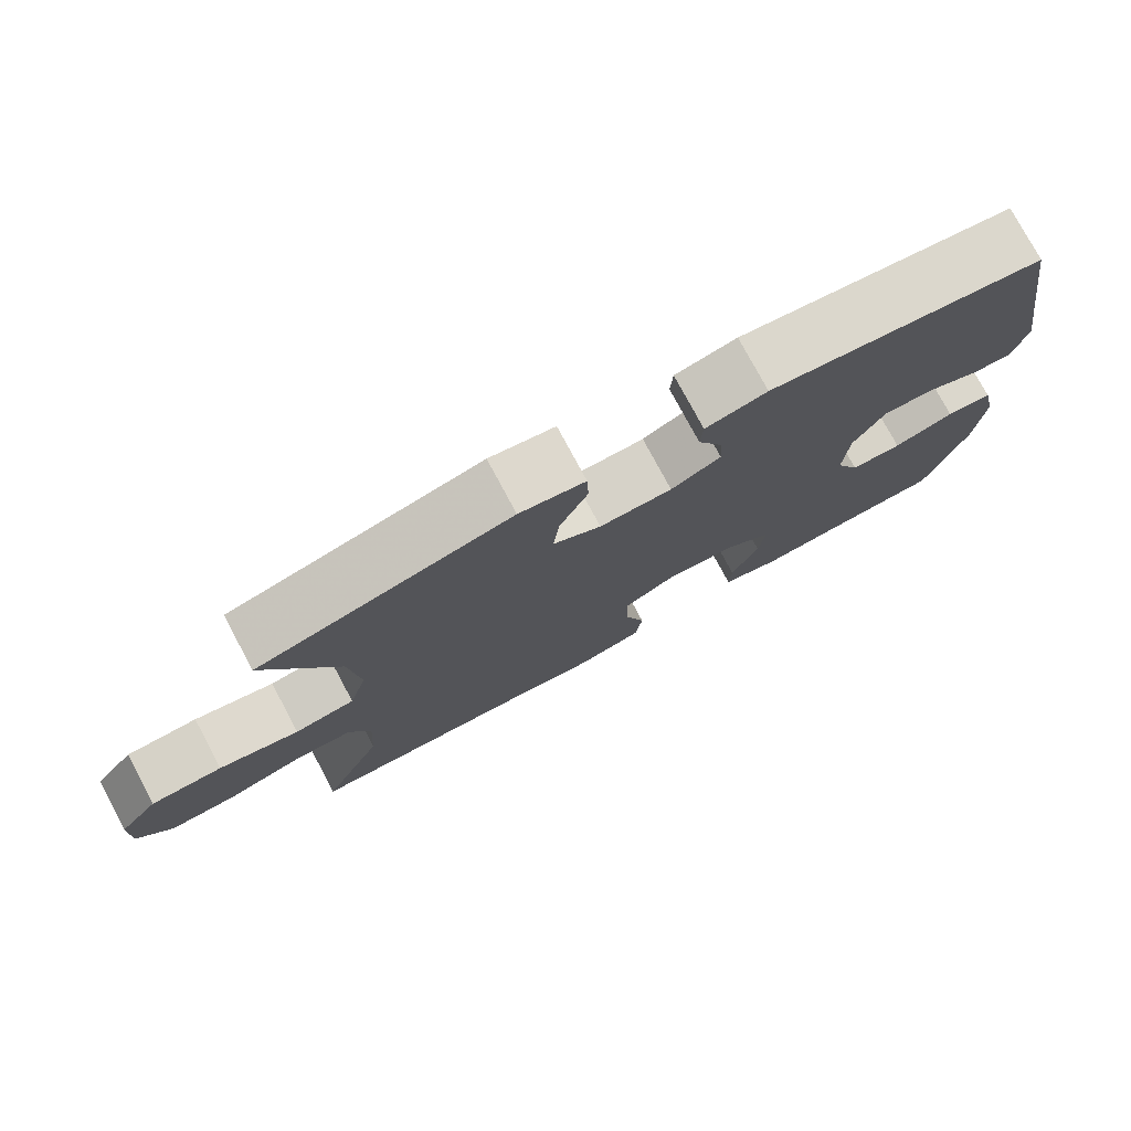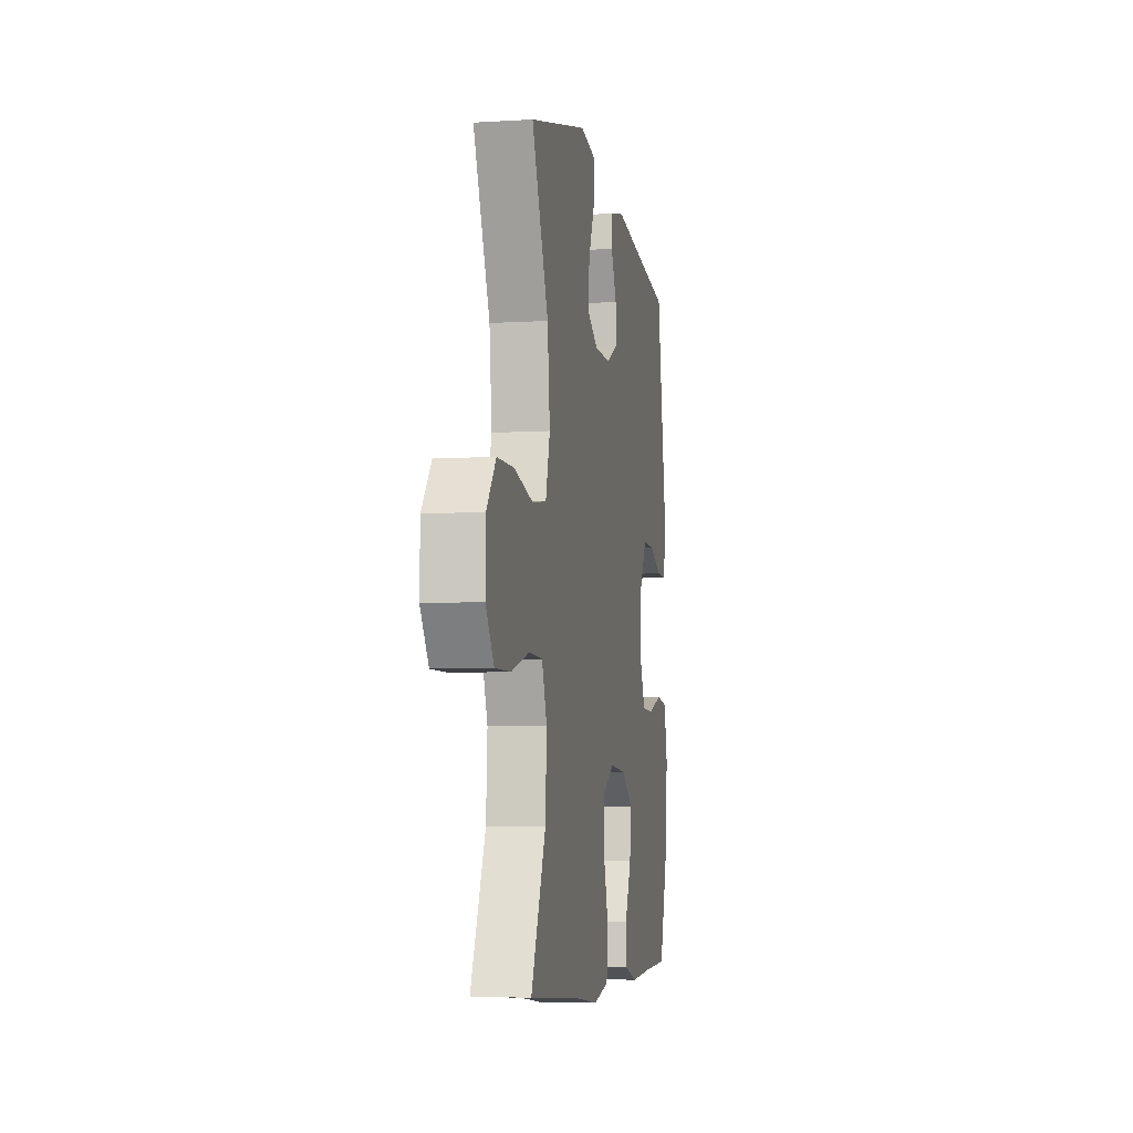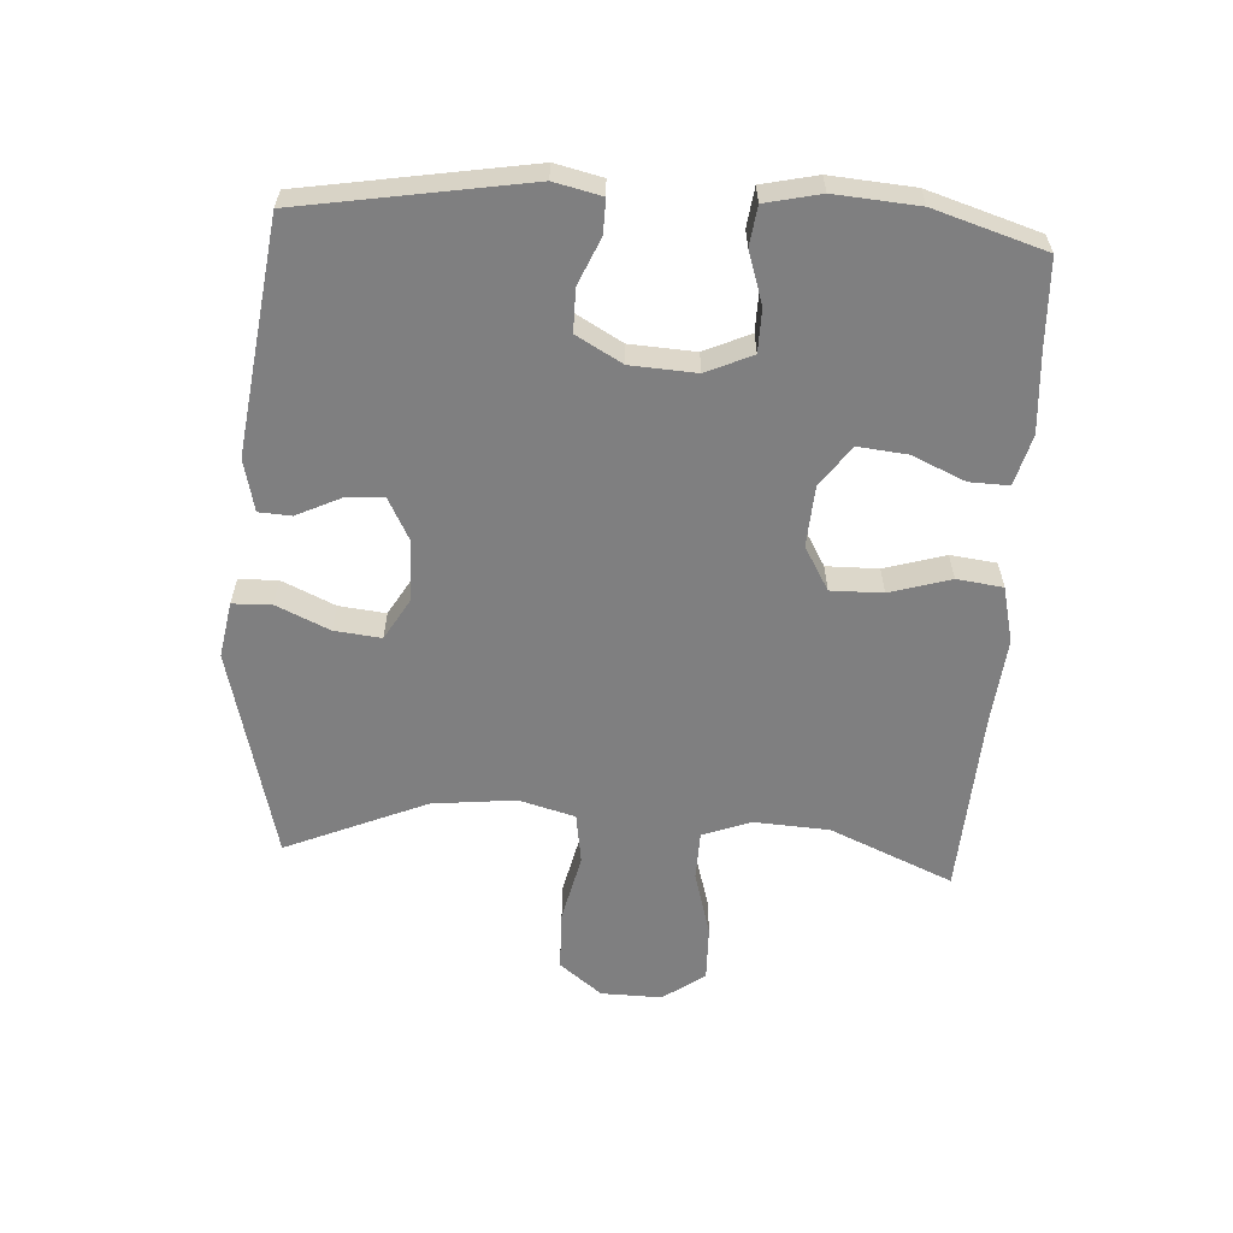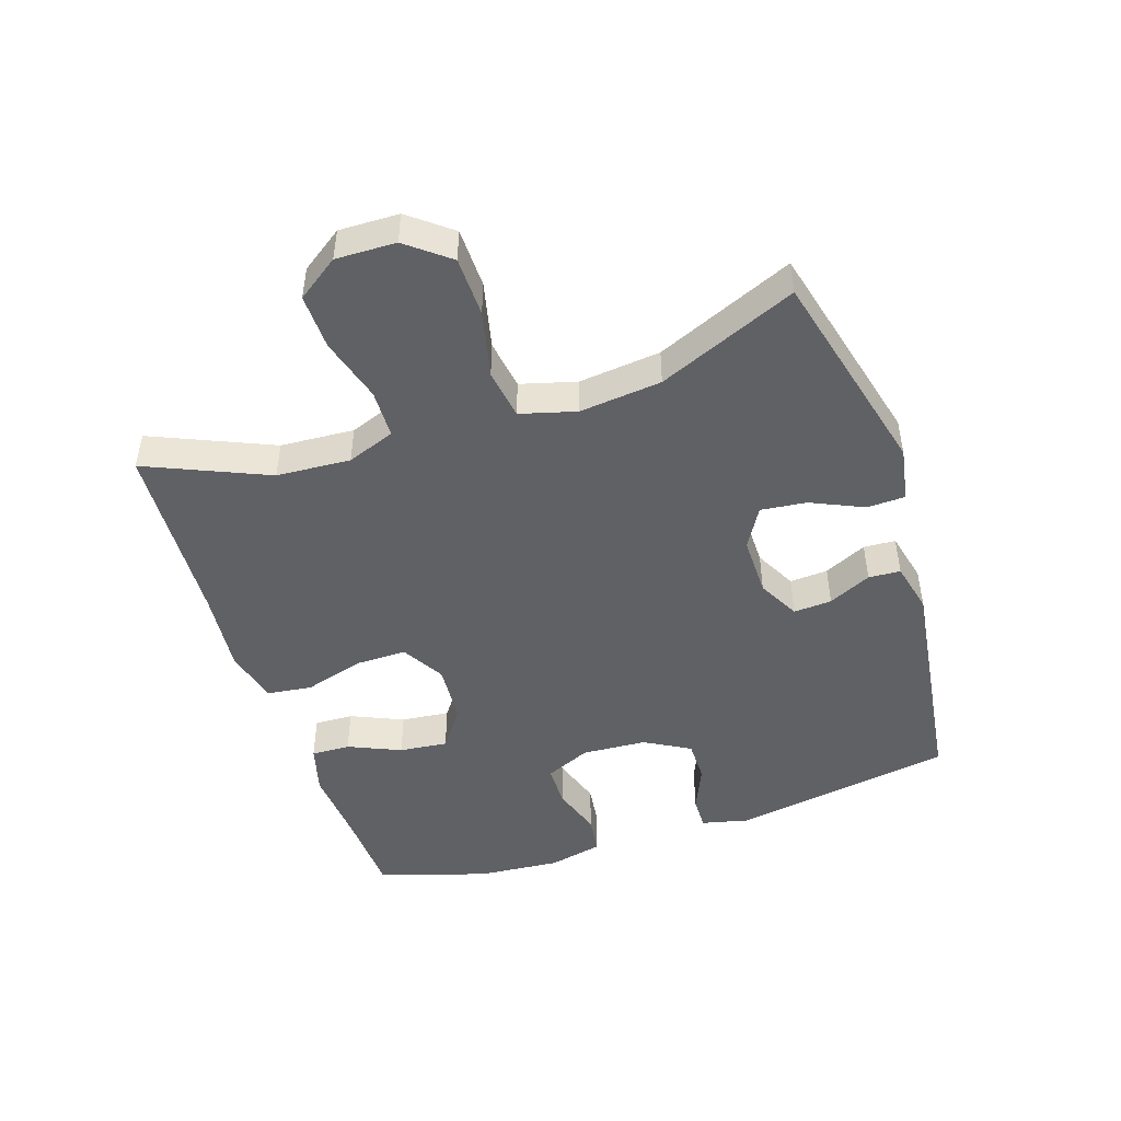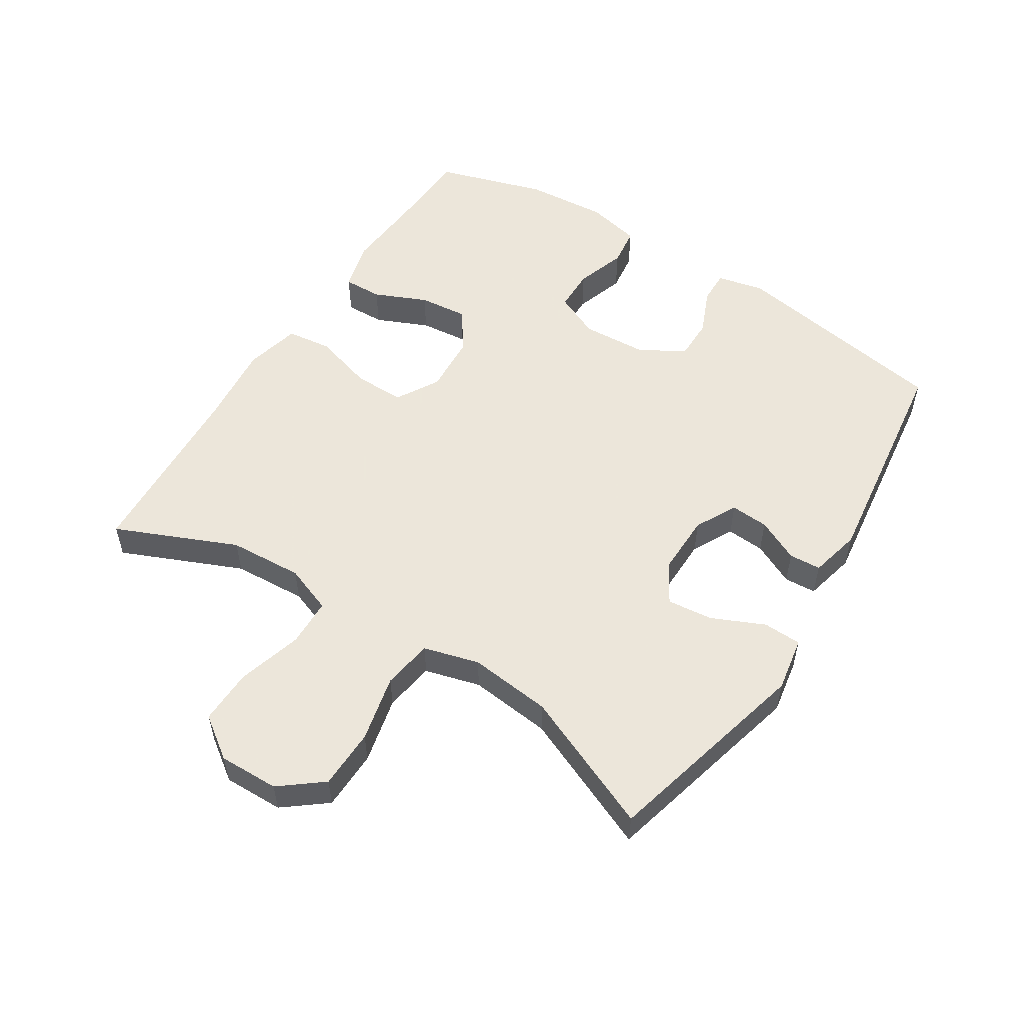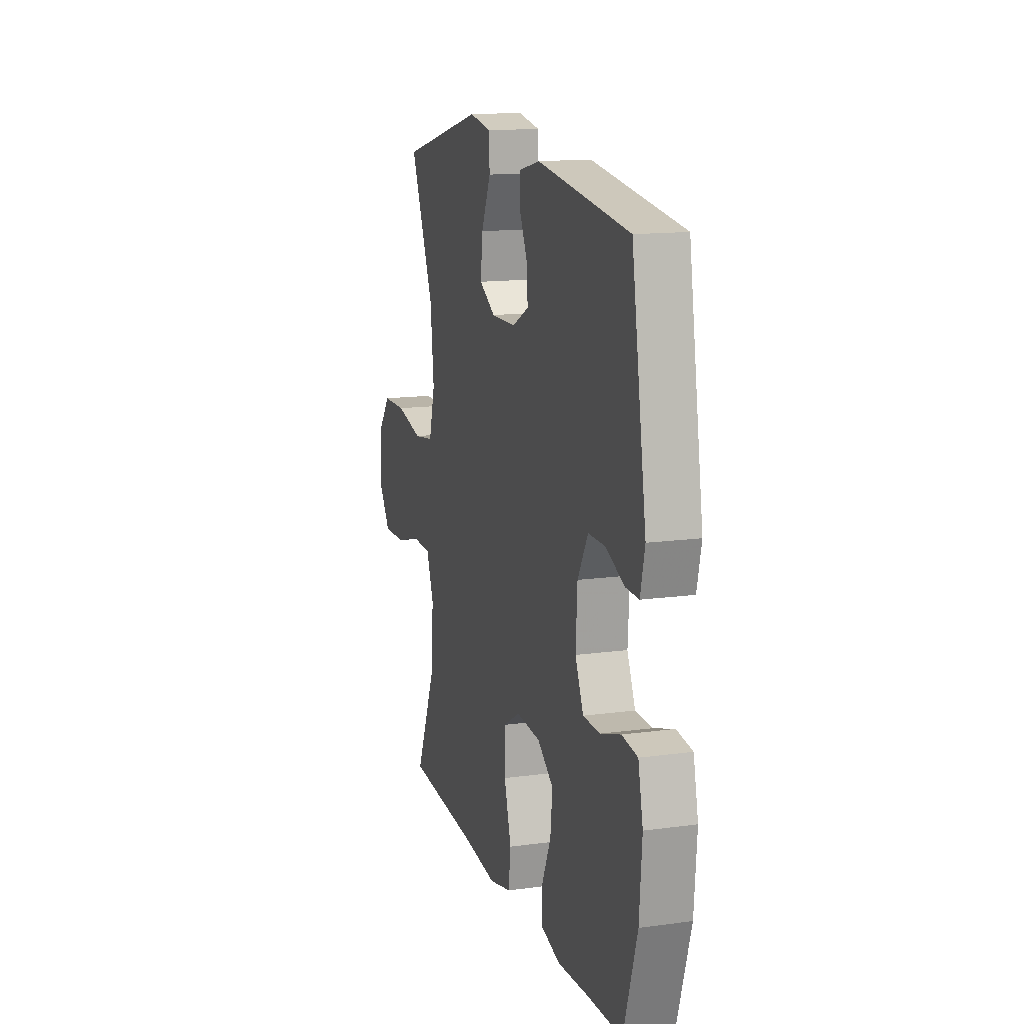
<metadata>
{"format":"obj","ext":"obj","renderer":"f3d","projection":"perspective","resolution":1024,"background":"white","views":[{"elev":77.4,"azim":-28.2,"up":"+Z"},{"elev":-6.4,"azim":-79.6,"up":"+Z"},{"elev":-59.8,"azim":86.5,"up":"+Y"},{"elev":-47.4,"azim":-71.8,"up":"+Y"},{"elev":54.2,"azim":-57.5,"up":"+Y"},{"elev":14.3,"azim":73.3,"up":"+Z"}]}
</metadata>
<code>
v 0.5 0.07 -0.5
v 0.365 0.07 -0.506
v 0.243 0.07 -0.515
v 0.165 0.07 -0.494
v 0.167 0.07 -0.433
v 0.203 0.07 -0.351
v 0.211 0.07 -0.275
v 0.148 0.07 -0.23
v 0.054 0.07 -0.224
v -0.013 0.07 -0.263
v -0.012 0.07 -0.343
v 0.016 0.07 -0.437
v 0.007 0.07 -0.508
v -0.08 0.07 -0.529
v -0.211 0.07 -0.516
v -0.5 0.07 -0.5
v -0.418 0.07 -0.31
v -0.411 0.07 -0.194
v -0.439 0.07 -0.119
v -0.515 0.07 -0.117
v -0.616 0.07 -0.146
v -0.703 0.07 -0.148
v -0.749 0.07 -0.083
v -0.747 0.07 0.011
v -0.695 0.07 0.077
v -0.601 0.07 0.079
v -0.496 0.07 0.055
v -0.417 0.07 0.067
v -0.393 0.07 0.154
v -0.407 0.07 0.283
v -0.5 0.07 0.5
v -0.171 0.07 0.583
v -0.085 0.07 0.568
v -0.083 0.07 0.508
v -0.12 0.07 0.426
v -0.128 0.07 0.354
v -0.065 0.07 0.317
v 0.03 0.07 0.318
v 0.095 0.07 0.352
v 0.091 0.07 0.412
v 0.059 0.07 0.479
v 0.062 0.07 0.529
v 0.142 0.07 0.548
v 0.5 0.07 0.5
v 0.558 0.07 0.152
v 0.541 0.07 0.079
v 0.489 0.07 0.08
v 0.417 0.07 0.111
v 0.351 0.07 0.111
v 0.311 0.07 0.04
v 0.305 0.07 -0.061
v 0.337 0.07 -0.132
v 0.404 0.07 -0.133
v 0.483 0.07 -0.107
v 0.544 0.07 -0.115
v 0.563 0.07 -0.2
v 0.553 0.07 -0.329
v 0.5 0 -0.5
v 0.365 0 -0.506
v 0.243 0 -0.515
v 0.165 0 -0.494
v 0.167 0 -0.433
v 0.203 0 -0.351
v 0.211 0 -0.275
v 0.148 0 -0.23
v 0.054 0 -0.224
v -0.013 0 -0.263
v -0.012 0 -0.343
v 0.016 0 -0.437
v 0.007 0 -0.508
v -0.08 0 -0.529
v -0.211 0 -0.516
v -0.5 0 -0.5
v -0.418 0 -0.31
v -0.411 0 -0.194
v -0.439 0 -0.119
v -0.515 0 -0.117
v -0.616 0 -0.146
v -0.703 0 -0.148
v -0.749 0 -0.083
v -0.747 0 0.011
v -0.695 0 0.077
v -0.601 0 0.079
v -0.496 0 0.055
v -0.417 0 0.067
v -0.393 0 0.154
v -0.407 0 0.283
v -0.5 0 0.5
v -0.171 0 0.583
v -0.085 0 0.568
v -0.083 0 0.508
v -0.12 0 0.426
v -0.128 0 0.354
v -0.065 0 0.317
v 0.03 0 0.318
v 0.095 0 0.352
v 0.091 0 0.412
v 0.059 0 0.479
v 0.062 0 0.529
v 0.142 0 0.548
v 0.5 0 0.5
v 0.558 0 0.152
v 0.541 0 0.079
v 0.489 0 0.08
v 0.417 0 0.111
v 0.351 0 0.111
v 0.311 0 0.04
v 0.305 0 -0.061
v 0.337 0 -0.132
v 0.404 0 -0.133
v 0.483 0 -0.107
v 0.544 0 -0.115
v 0.563 0 -0.2
v 0.553 0 -0.329
f 56 57 1 2
f 53 54 55 56
f 52 53 56 2
f 51 52 2 3
f 50 51 3 4
f 45 46 47 48
f 45 48 49
f 44 45 49
f 43 44 49 50
f 40 41 42 43
f 39 40 43 50
f 32 33 34 35
f 30 31 32 35
f 29 30 35 36
f 28 29 36 37
f 24 25 26 27
f 24 27 28
f 23 24 28
f 20 21 22 23
f 19 20 23 28
f 18 19 28 37
f 15 16 17
f 11 12 13 14
f 10 11 14 15
f 4 5 6
f 50 4 6
f 50 6 7
f 38 39 50 7
f 37 38 7 8
f 18 37 8 9
f 10 15 17 18
f 9 10 18
f 59 58 114 113
f 113 112 111 110
f 59 113 110 109
f 60 59 109 108
f 61 60 108 107
f 105 104 103 102
f 106 105 102
f 106 102 101
f 107 106 101 100
f 100 99 98 97
f 107 100 97 96
f 92 91 90 89
f 92 89 88 87
f 93 92 87 86
f 94 93 86 85
f 84 83 82 81
f 85 84 81
f 85 81 80
f 80 79 78 77
f 85 80 77 76
f 94 85 76 75
f 74 73 72
f 71 70 69 68
f 72 71 68 67
f 63 62 61
f 63 61 107
f 64 63 107
f 64 107 96 95
f 65 64 95 94
f 66 65 94 75
f 75 74 72 67
f 75 67 66
f 1 58 59 2
f 2 59 60 3
f 3 60 61 4
f 4 61 62 5
f 5 62 63 6
f 6 63 64 7
f 7 64 65 8
f 8 65 66 9
f 9 66 67 10
f 10 67 68 11
f 11 68 69 12
f 12 69 70 13
f 13 70 71 14
f 14 71 72 15
f 15 72 73 16
f 16 73 74 17
f 17 74 75 18
f 18 75 76 19
f 19 76 77 20
f 20 77 78 21
f 21 78 79 22
f 22 79 80 23
f 23 80 81 24
f 24 81 82 25
f 25 82 83 26
f 26 83 84 27
f 27 84 85 28
f 28 85 86 29
f 29 86 87 30
f 30 87 88 31
f 31 88 89 32
f 32 89 90 33
f 33 90 91 34
f 34 91 92 35
f 35 92 93 36
f 36 93 94 37
f 37 94 95 38
f 38 95 96 39
f 39 96 97 40
f 40 97 98 41
f 41 98 99 42
f 42 99 100 43
f 43 100 101 44
f 44 101 102 45
f 45 102 103 46
f 46 103 104 47
f 47 104 105 48
f 48 105 106 49
f 49 106 107 50
f 50 107 108 51
f 51 108 109 52
f 52 109 110 53
f 53 110 111 54
f 54 111 112 55
f 55 112 113 56
f 56 113 114 57
f 57 114 58 1

</code>
